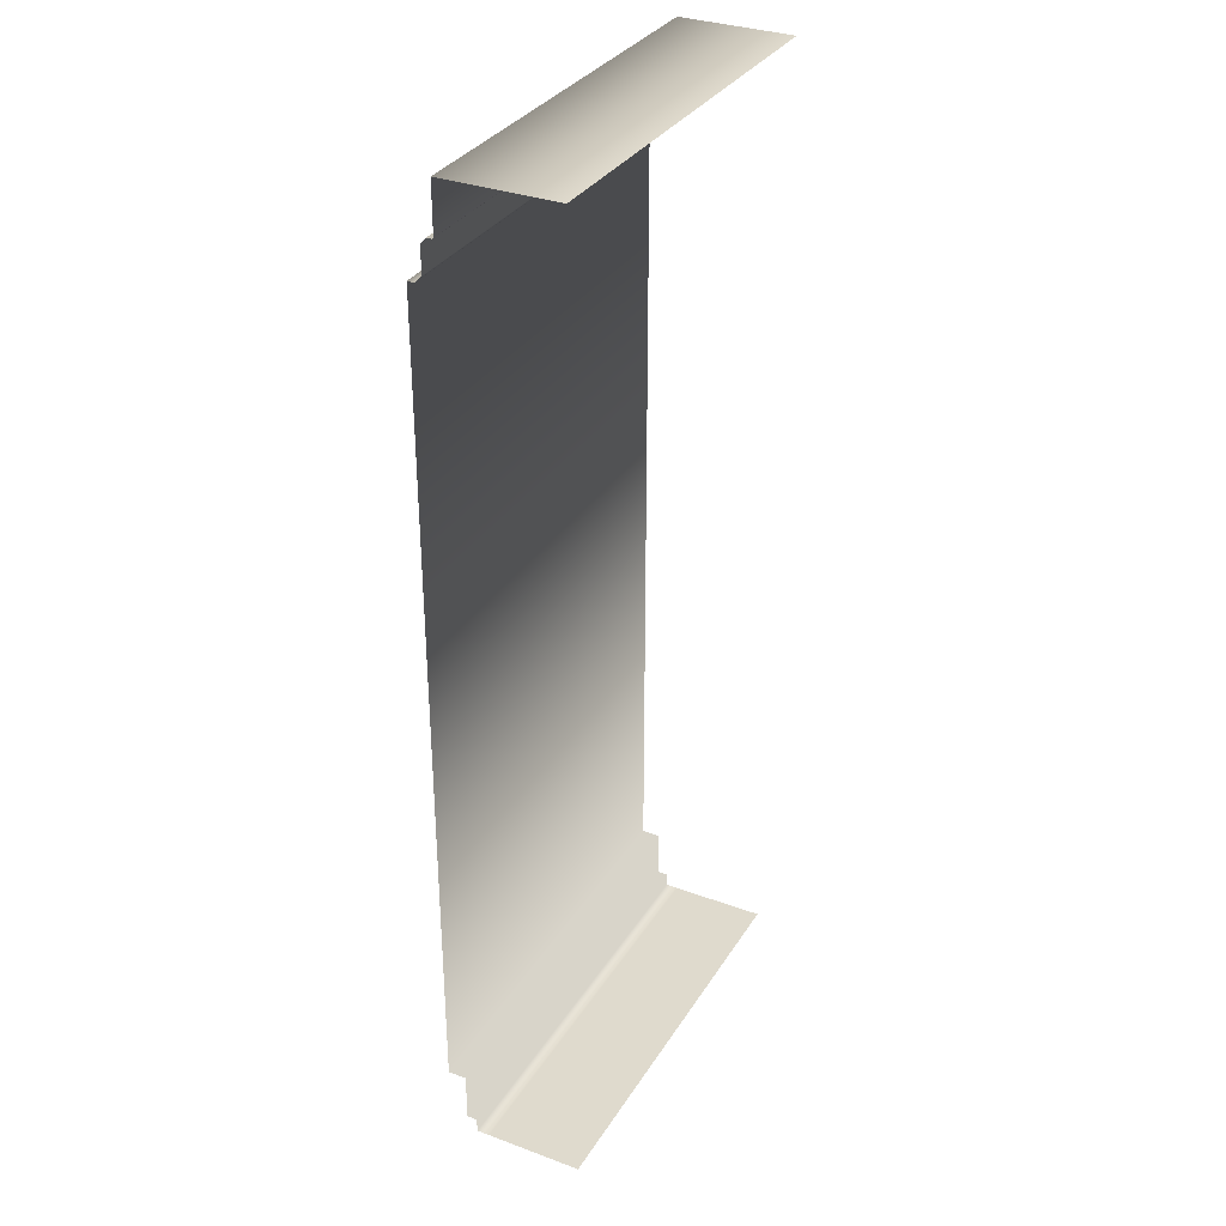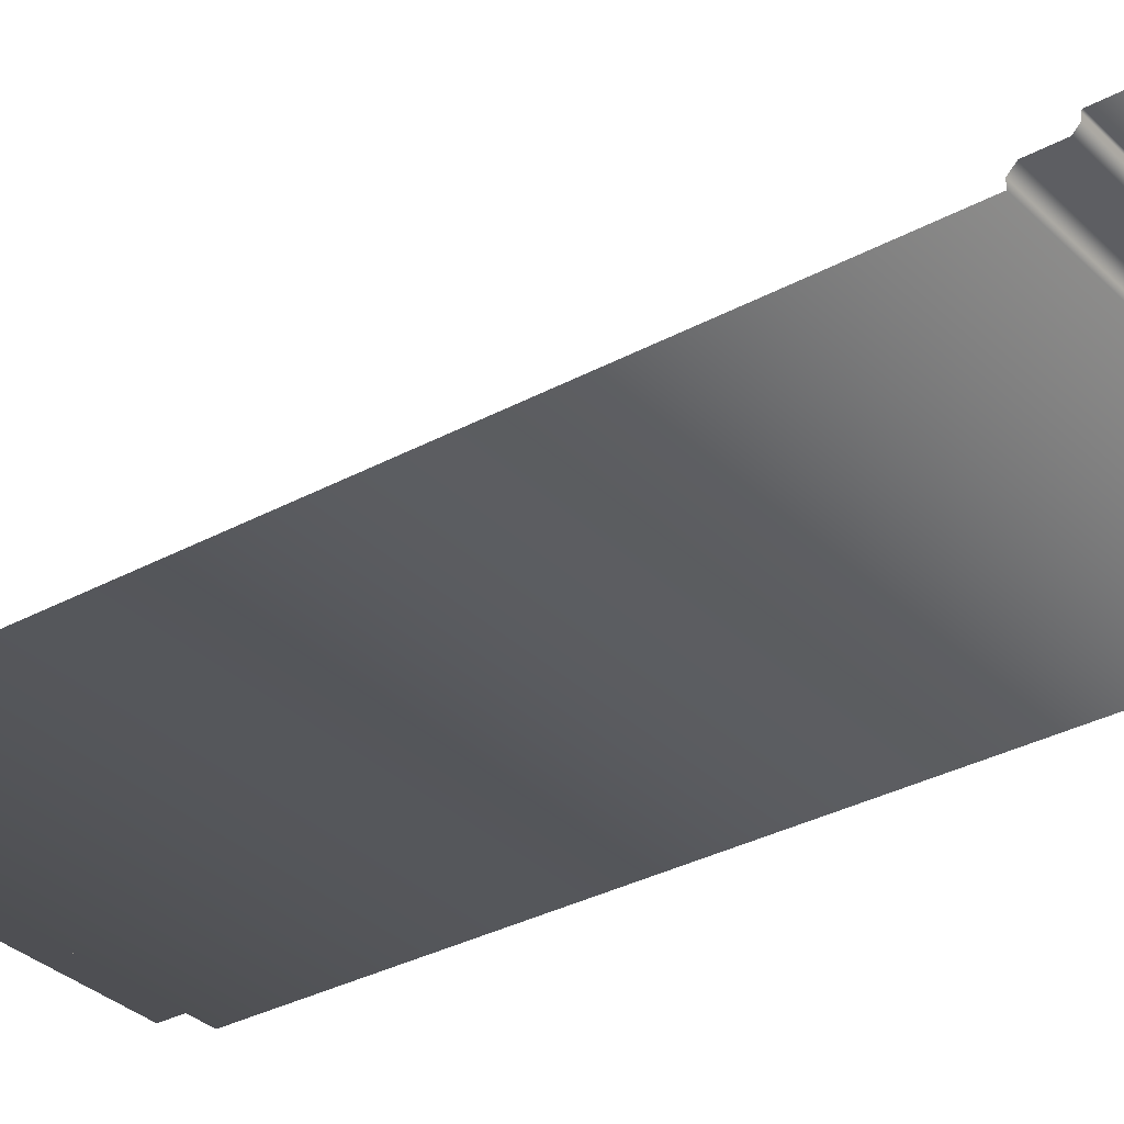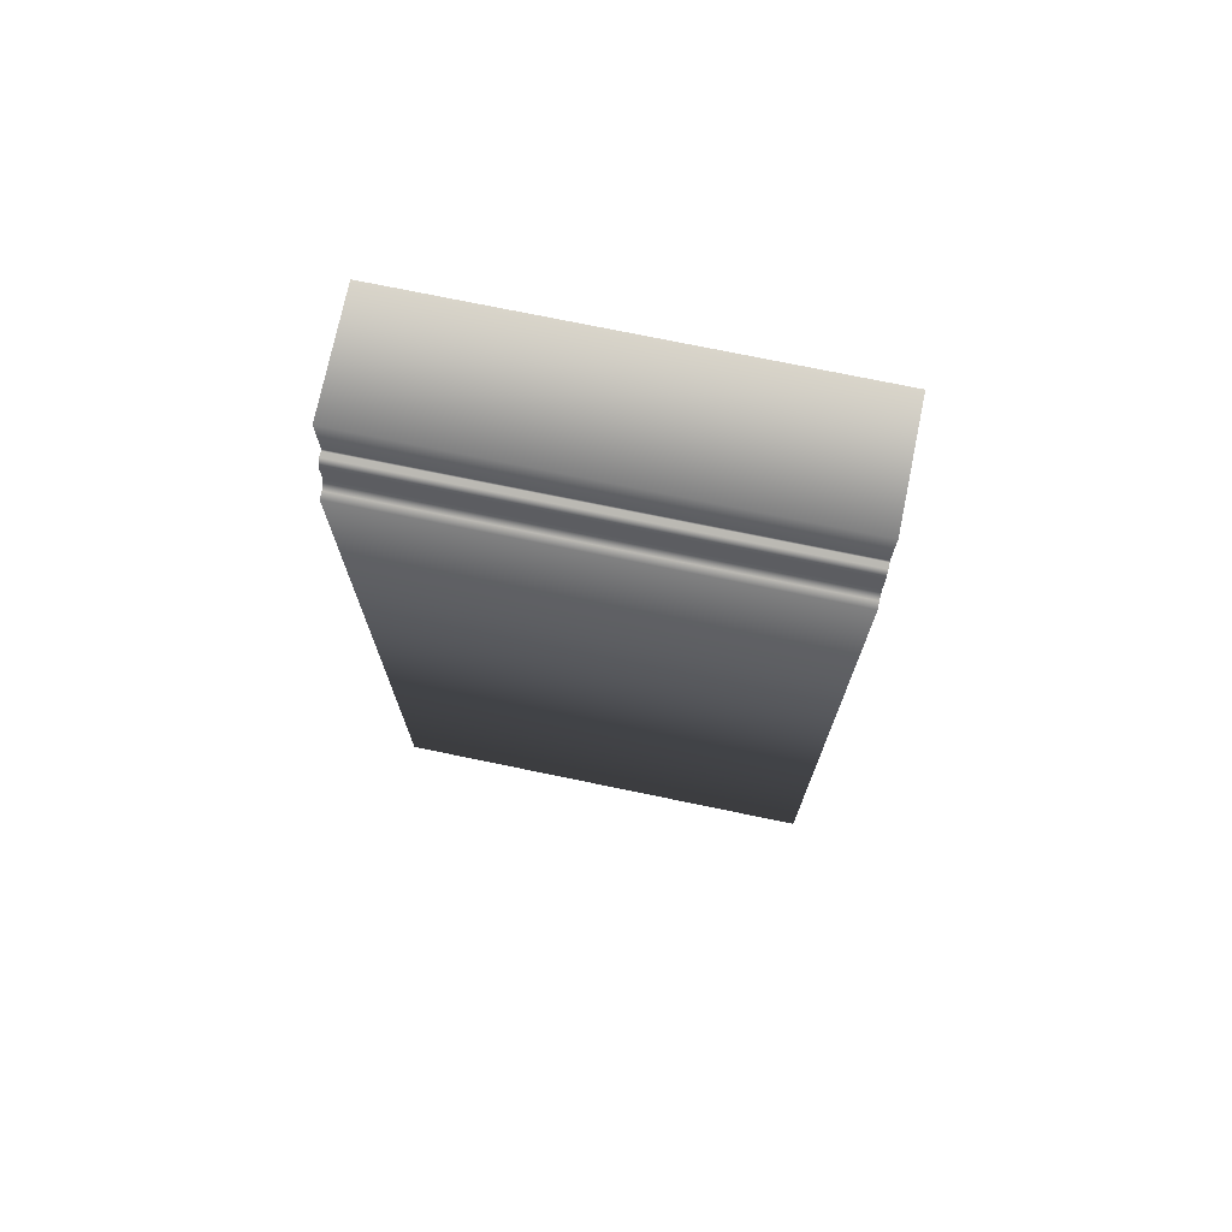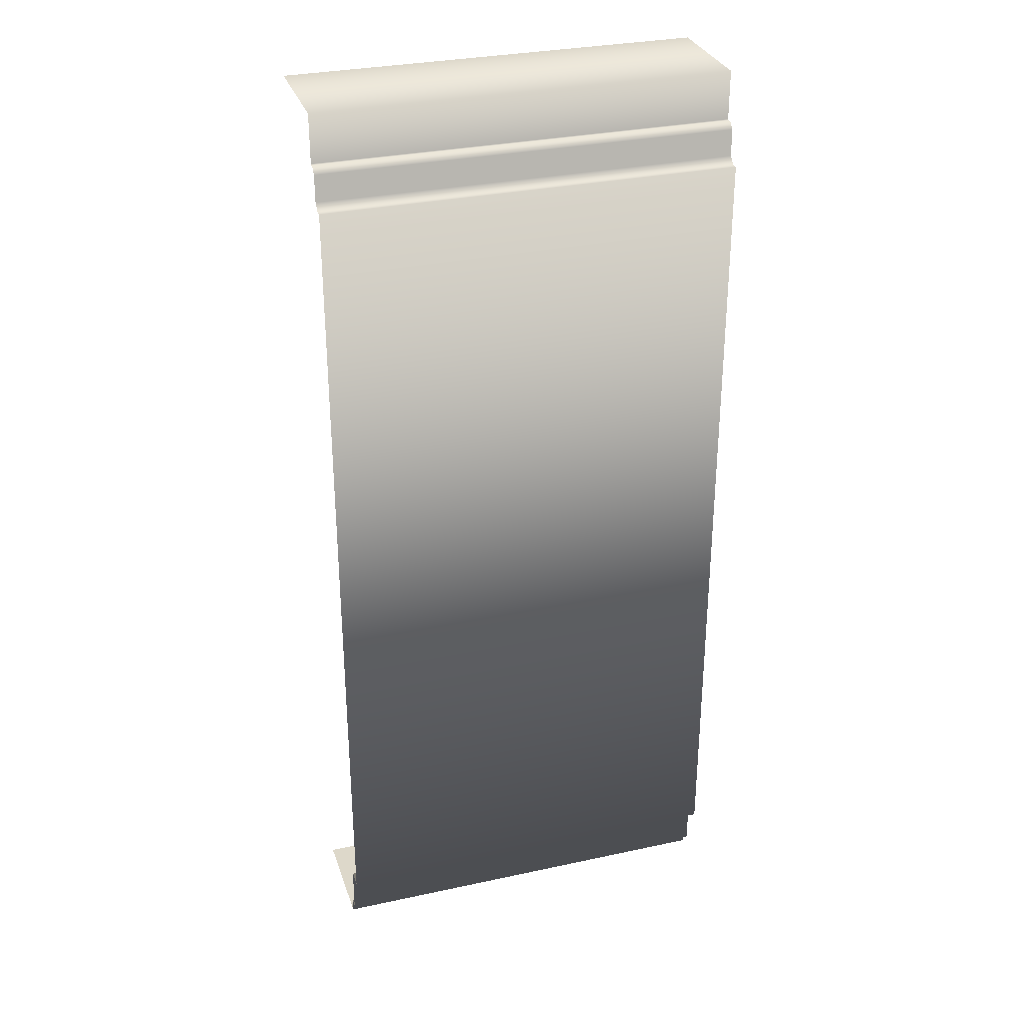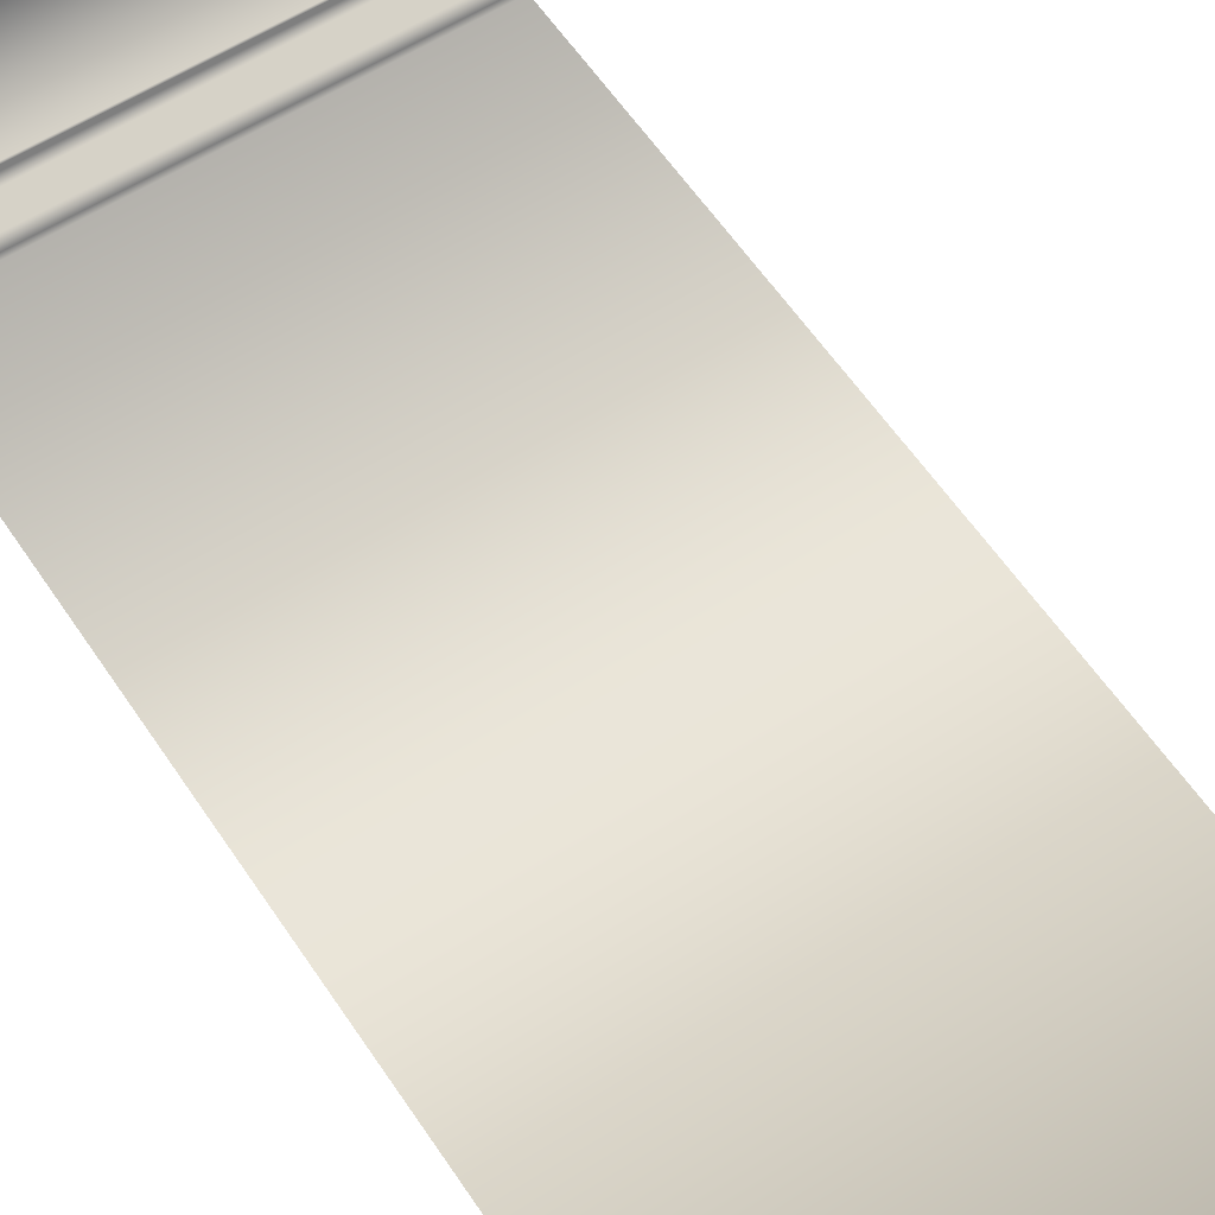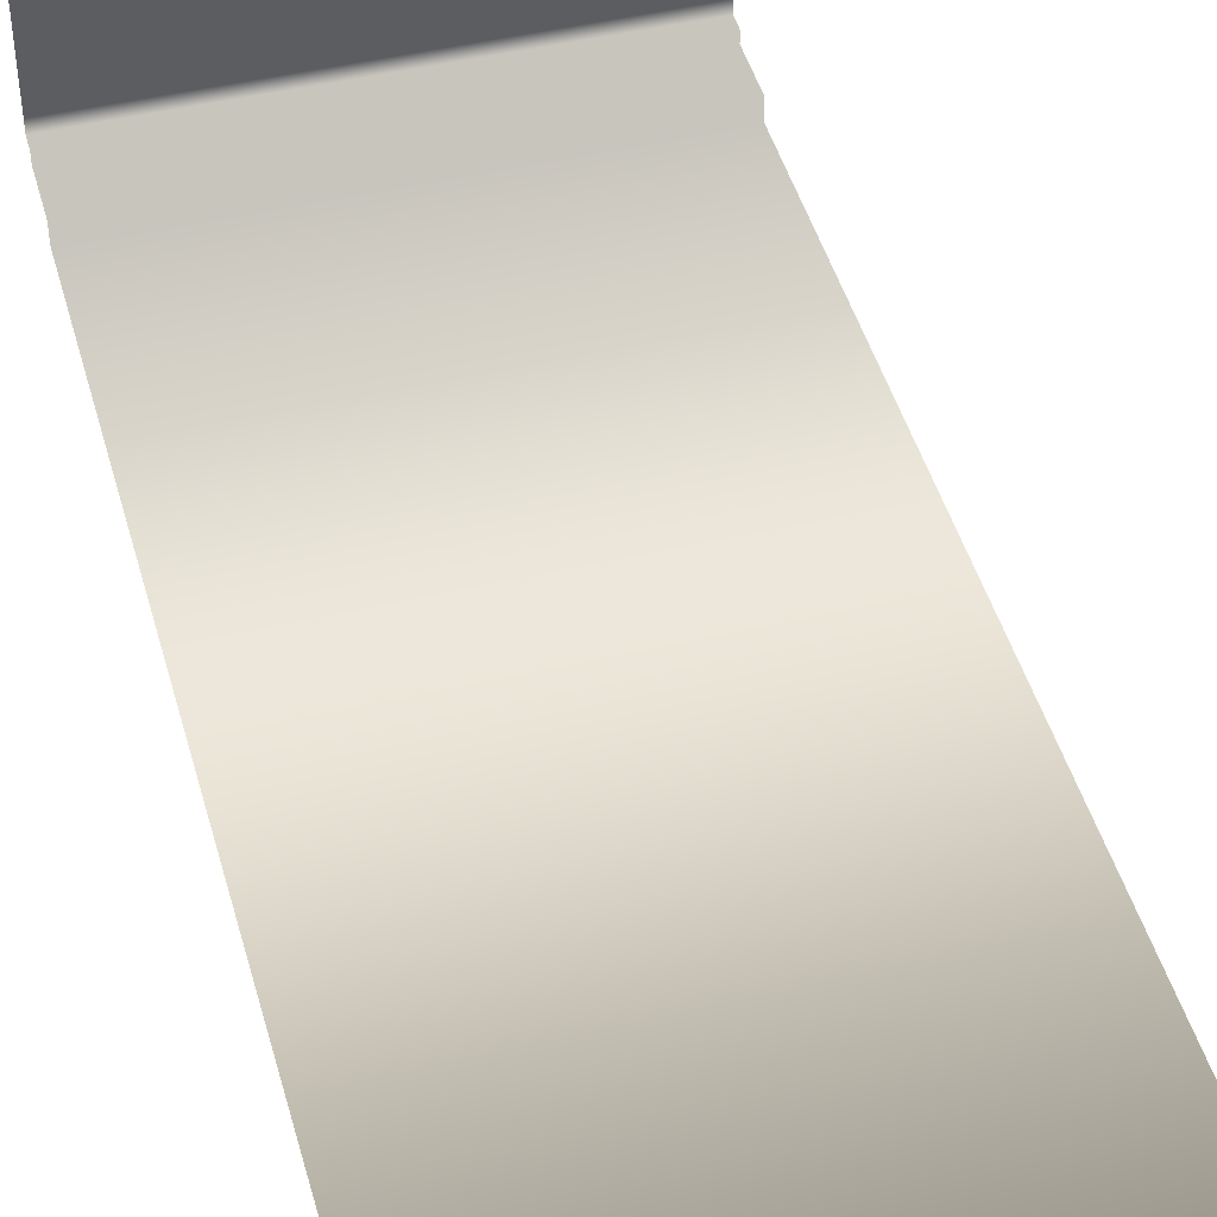
<metadata>
{"format":"obj","ext":"obj","renderer":"f3d","projection":"perspective","resolution":1024,"background":"white","views":[{"elev":32.6,"azim":-62.9,"up":"+Y"},{"elev":-32.7,"azim":127.0,"up":"+Z"},{"elev":73.9,"azim":-168.3,"up":"+Y"},{"elev":31.0,"azim":162.8,"up":"+Y"},{"elev":58.3,"azim":-33.3,"up":"+Z"},{"elev":45.6,"azim":164.7,"up":"+Z"}]}
</metadata>
<code>
v  -0 70 10
v  -30 70 10
v  -30 70 1.843
v  -0 70 1.843
v  -30 66.53 1.843
v  -0 66.53 1.843
v  -30 66.44 1.752
v  -0 66.44 1.752
v  -30 66.44 1.379
v  -0 66.44 1.379
v  -30 66.04 0.9845
v  0 66.04 0.9845
v  -30 64.12 0.9845
v  0 64.12 0.9846
v  -30 63.63 0.4985
v  0 63.63 0.4986
v  -30 63.63 0
v  0 63.63 0
v  -30 4.642 0
v  0 4.642 0.0001
v  -30 4.642 1.336
v  -0 4.642 1.336
v  -30 1.04 1.336
v  -0 1.04 1.336
v  -30 1.04 2.087
v  -0 1.04 2.087
v  -30 -0 2.087
v  -0 -0 2.087
v  -30 -0 3.042
v  -0 -0 3.042
v  -30 -0 10
v  -0 -0 10
o wall
g wall
f 1 2 3 4
f 4 3 5 6
f 6 5 7 8
f 8 7 9 10
f 10 9 11 12
f 12 11 13 14
f 14 13 15 16
f 16 15 17 18
f 18 17 19 20
f 20 19 21 22
f 22 21 23 24
f 24 23 25 26
f 26 25 27 28
f 28 27 29 30
f 30 29 31 32

</code>
